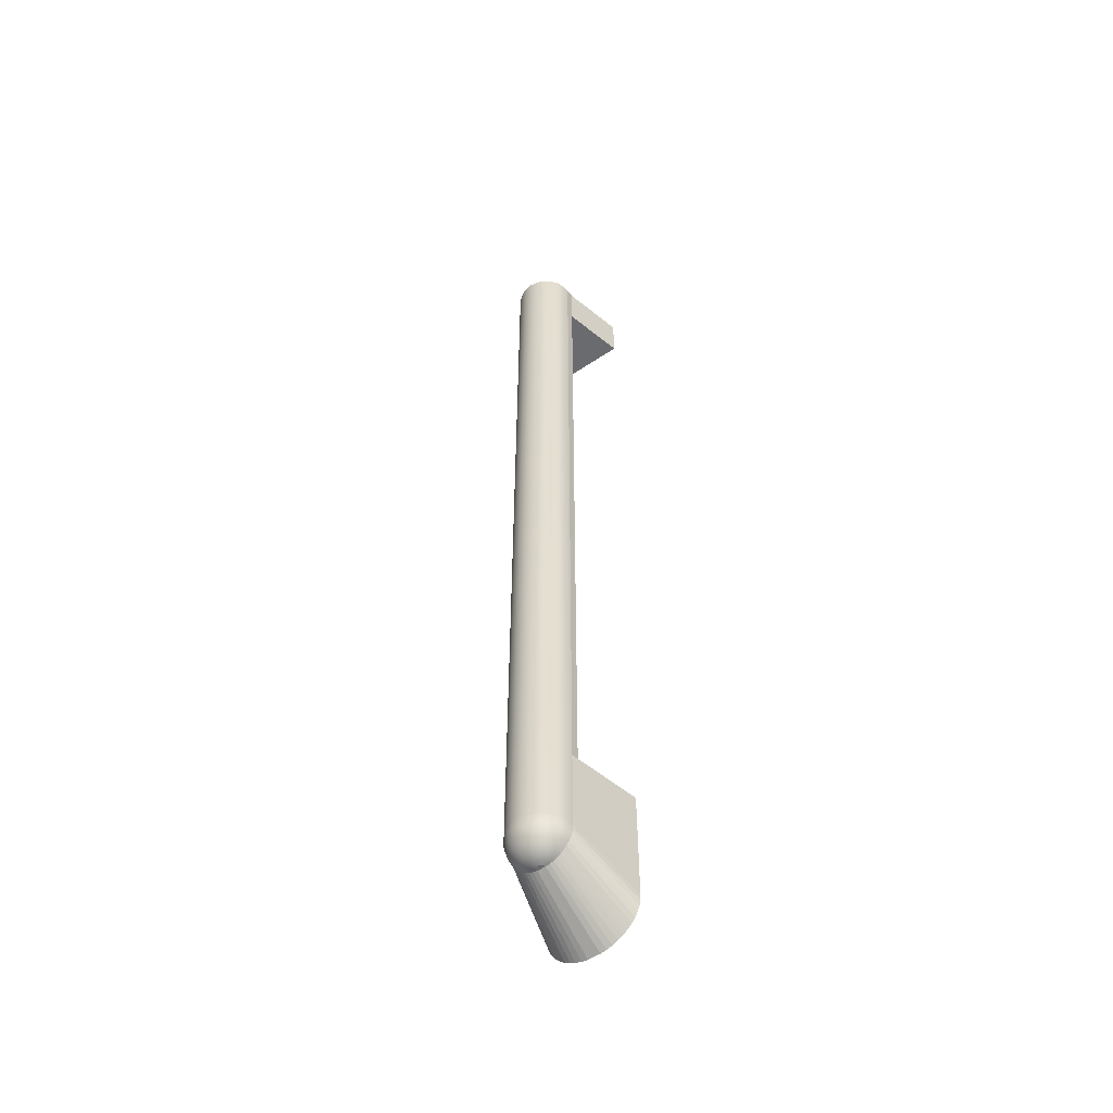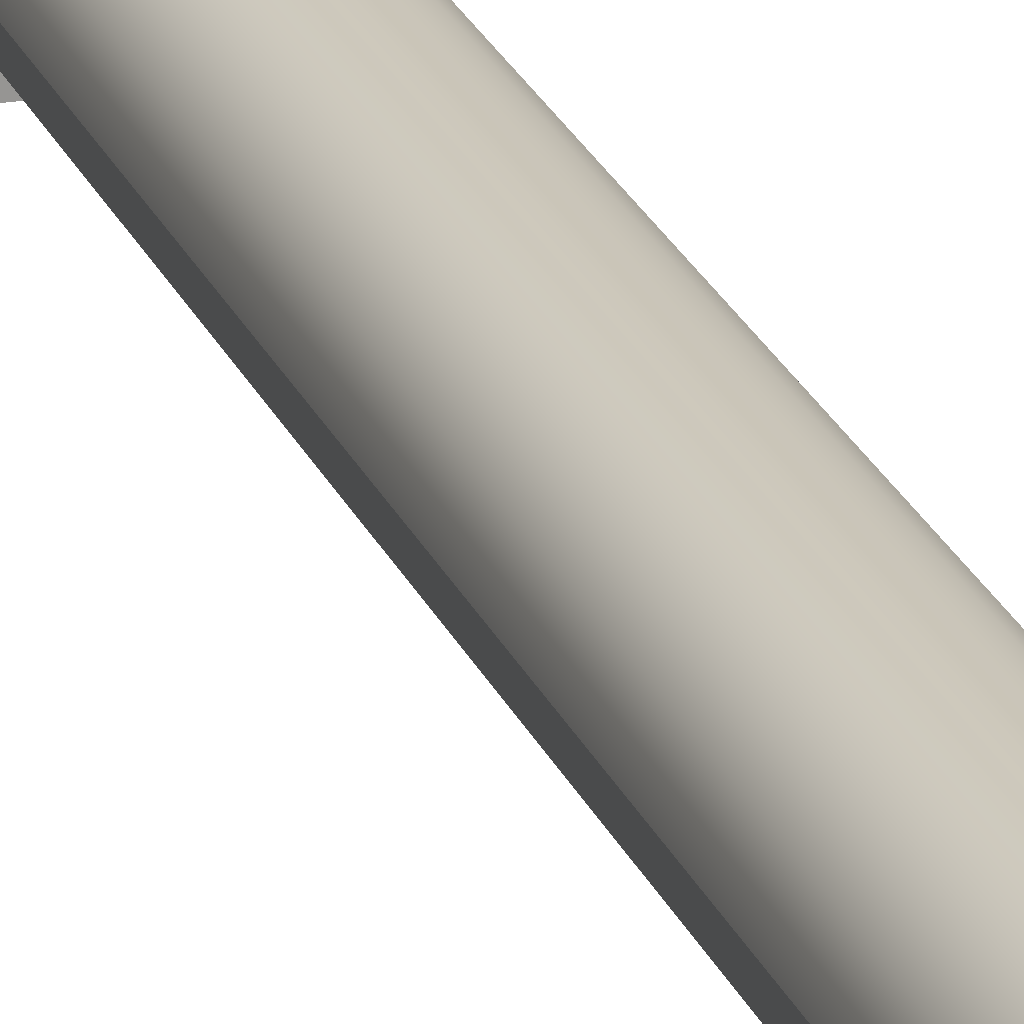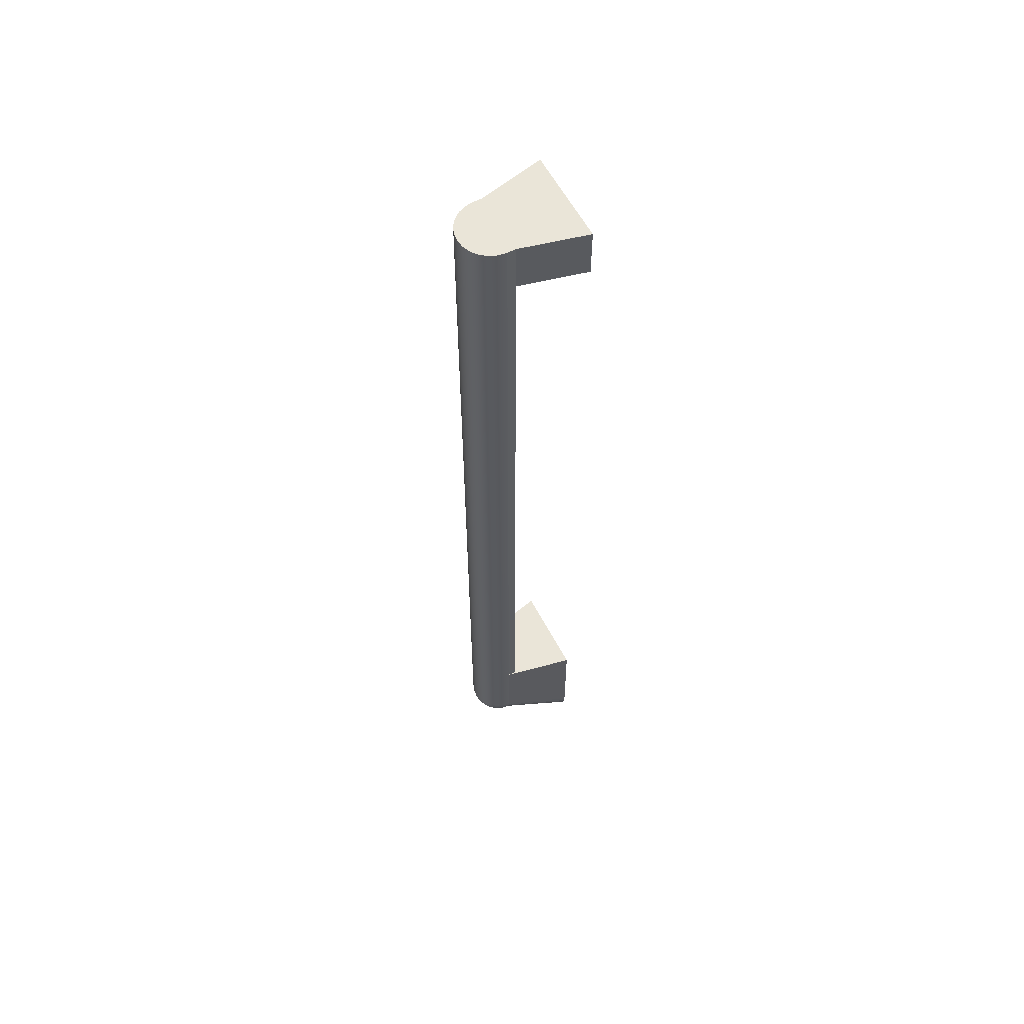
<metadata>
{"format":"obj","ext":"obj","renderer":"f3d","projection":"perspective","resolution":1024,"background":"white","views":[{"elev":-53.4,"azim":35.6,"up":"+Y"},{"elev":22.0,"azim":162.7,"up":"+Z"},{"elev":59.1,"azim":62.3,"up":"+Y"}]}
</metadata>
<code>
o holder1_1_1_1/holder1_1_1/mesh9/mesh9-geometry#mesh9-geometry
v -0.2506 -0.1102 0.3777
v -0.252 -0.1102 0.3812
v -0.2514 -0.1121 0.3774
v -0.2515 -0.1082 0.3815
v -0.2528 -0.1121 0.3808
v -0.251 -0.1121 0.3739
v -0.2499 -0.1082 0.3778
v -0.2539 -0.1082 0.3847
v -0.2525 -0.1138 0.3771
v -0.2544 -0.1102 0.3843
v -0.2521 -0.1138 0.3739
v -0.2501 -0.1102 0.3739
v -0.2511 -0.1062 0.3817
v -0.2536 -0.1062 0.385
v -0.2538 -0.1138 0.3802
v -0.255 -0.1121 0.3836
v -0.2458 -0.132 0.337
v -0.2441 -0.1297 0.337
v -0.2496 -0.1062 0.3779
v -0.2494 -0.1082 0.3739
v -0.2569 -0.1062 0.3875
v -0.2571 -0.1082 0.3871
v -0.2539 -0.1154 0.3768
v -0.2535 -0.1154 0.3739
v -0.2574 -0.1102 0.3866
v -0.2478 -0.1341 0.337
v -0.2427 -0.1271 0.337
v -0.2511 -0.1041 0.3818
v -0.2536 -0.1041 0.385
v -0.2568 -0.1041 0.3876
v -0.255 -0.1154 0.3795
v -0.2558 -0.1138 0.3828
v -0.2579 -0.1121 0.3858
v -0.241 -0.06189 0.337
v -0.2495 -0.1041 0.378
v -0.249 -0.1062 0.3739
v -0.2418 -0.1245 0.337
v -0.2607 -0.1041 0.3891
v -0.2607 -0.1062 0.389
v -0.2608 -0.1082 0.3887
v -0.2563 -0.1168 0.3787
v -0.2568 -0.1154 0.3818
v -0.2554 -0.1168 0.3764
v -0.255 -0.1168 0.3739
v -0.2609 -0.1102 0.3881
v -0.2502 -0.136 0.337
v -0.2511 0.3488 0.3818
v -0.2536 0.3488 0.385
v -0.2568 0.3488 0.3876
v -0.2579 -0.1168 0.3807
v -0.2591 -0.1154 0.3836
v -0.2584 -0.1138 0.3848
v -0.2612 -0.1121 0.3872
v -0.2528 -0.1375 0.337
v -0.2412 -0.1217 0.337
v -0.2495 0.3488 0.378
v -0.2489 -0.1041 0.3739
v -0.2607 0.3488 0.3891
v -0.2647 -0.1062 0.3896
v -0.2647 -0.1082 0.3892
v -0.2647 -0.1102 0.3886
v -0.2591 -0.1179 0.3795
v -0.2578 -0.1179 0.3779
v -0.2599 -0.1168 0.3823
v -0.257 -0.1179 0.3759
v -0.2568 -0.1179 0.3739
v -0.2647 -0.1121 0.3877
v -0.2556 -0.1387 0.337
v -0.241 -0.1189 0.337
v -0.28 0.3488 0.378
v -0.2489 -0.06189 0.3739
v -0.2759 0.3488 0.385
v -0.2647 -0.1041 0.3897
v -0.2726 0.3488 0.3876
v -0.2608 -0.1179 0.3808
v -0.2615 -0.1138 0.3861
v -0.2622 -0.1168 0.3832
v -0.2647 -0.1138 0.3865
v -0.2586 -0.1188 0.3739
v -0.2586 -0.1396 0.337
v -0.2805 0.3488 0.3739
v -0.2784 0.3488 0.3818
v -0.2489 0.3488 0.3739
v -0.2647 0.3488 0.3897
v -0.2688 0.3488 0.3891
v -0.2688 -0.1062 0.389
v -0.2687 -0.1082 0.3887
v -0.2686 -0.1102 0.3881
v -0.2683 -0.1121 0.3872
v -0.2617 -0.1188 0.3792
v -0.2604 -0.1188 0.3782
v -0.2595 -0.1188 0.3769
v -0.2627 -0.1179 0.3816
v -0.2589 -0.1188 0.3754
v -0.2618 -0.1154 0.3848
v -0.268 -0.1138 0.3861
v -0.2606 -0.1194 0.3739
v -0.2616 -0.1401 0.337
v -0.2489 -0.06189 0.3697
v -0.28 -0.1041 0.378
v -0.2784 -0.1041 0.3818
v -0.2489 0.3236 0.3697
v -0.2759 -0.1041 0.385
v -0.2688 -0.1041 0.3891
v -0.2726 -0.1041 0.3876
v -0.2632 -0.1188 0.3798
v -0.2647 -0.1154 0.3851
v -0.2647 -0.1168 0.3836
v -0.2647 -0.1179 0.3818
v -0.2677 -0.1154 0.3848
v -0.2608 -0.1194 0.3749
v -0.2627 -0.1198 0.3739
v -0.2679 -0.1401 0.337
v -0.2884 -0.06189 0.337
v -0.2489 0.3488 0.3697
v -0.2805 -0.06189 0.3739
v -0.2726 -0.1062 0.3875
v -0.2724 -0.1082 0.3871
v -0.2721 -0.1102 0.3866
v -0.2716 -0.1121 0.3858
v -0.2711 -0.1138 0.3848
v -0.2637 -0.1194 0.3779
v -0.2627 -0.1194 0.3774
v -0.2618 -0.1194 0.3768
v -0.2612 -0.1194 0.3759
v -0.2647 -0.1188 0.38
v -0.2704 -0.1154 0.3836
v -0.2627 -0.1198 0.3744
v -0.2668 -0.1198 0.3739
v -0.2709 -0.1396 0.337
v -0.2805 -0.06189 0.3697
v -0.2883 -0.1217 0.337
v -0.2805 0.3236 0.3697
v -0.2805 0.3488 0.3697
v -0.2805 -0.1041 0.3739
v -0.2783 -0.1062 0.3817
v -0.2759 -0.1062 0.385
v -0.241 0.3236 0.337
v -0.2647 -0.1194 0.378
v -0.2673 -0.1168 0.3832
v -0.2668 -0.1179 0.3816
v -0.263 -0.1198 0.3749
v -0.2668 -0.1198 0.3744
v -0.2689 -0.1194 0.3739
v -0.2739 -0.1387 0.337
v -0.2877 -0.1245 0.337
v -0.2884 -0.1189 0.337
v -0.2884 0.3488 0.337
v -0.2799 -0.1062 0.3779
v -0.241 0.3488 0.337
v -0.2756 -0.1082 0.3847
v -0.2751 -0.1102 0.3843
v -0.2745 -0.1121 0.3836
v -0.2737 -0.1138 0.3828
v -0.2647 -0.1198 0.3759
v -0.2642 -0.1198 0.3759
v -0.2637 -0.1198 0.3757
v -0.2633 -0.1198 0.3753
v -0.2663 -0.1188 0.3798
v -0.2696 -0.1168 0.3823
v -0.2665 -0.1198 0.3749
v -0.2687 -0.1194 0.3749
v -0.2708 -0.1188 0.3739
v -0.2767 -0.1375 0.337
v -0.2801 -0.1082 0.3739
v -0.2868 -0.1271 0.337
v -0.2805 -0.1062 0.3739
v -0.2884 0.3236 0.337
v -0.278 -0.1082 0.3815
v -0.2727 -0.1154 0.3818
v -0.2658 -0.1194 0.3779
v -0.2687 -0.1179 0.3808
v -0.2662 -0.1198 0.3753
v -0.2706 -0.1188 0.3754
v -0.2727 -0.1179 0.3739
v -0.2793 -0.136 0.337
v -0.2794 -0.1102 0.3739
v -0.2854 -0.1297 0.337
v -0.2796 -0.1082 0.3778
v -0.2775 -0.1102 0.3812
v -0.2767 -0.1121 0.3808
v -0.2757 -0.1138 0.3802
v -0.2653 -0.1198 0.3759
v -0.2678 -0.1188 0.3792
v -0.2716 -0.1168 0.3807
v -0.2683 -0.1194 0.3759
v -0.2724 -0.1179 0.3759
v -0.2745 -0.1168 0.3739
v -0.2817 -0.1341 0.337
v -0.2789 -0.1102 0.3777
v -0.2785 -0.1121 0.3739
v -0.2837 -0.132 0.337
v -0.2745 -0.1154 0.3795
v -0.2668 -0.1194 0.3774
v -0.2658 -0.1198 0.3757
v -0.2704 -0.1179 0.3795
v -0.2677 -0.1194 0.3768
v -0.27 -0.1188 0.3769
v -0.2741 -0.1168 0.3764
v -0.276 -0.1154 0.3739
v -0.2781 -0.1121 0.3774
v -0.2774 -0.1138 0.3739
v -0.277 -0.1138 0.3771
v -0.2691 -0.1188 0.3782
v -0.2732 -0.1168 0.3787
v -0.2717 -0.1179 0.3779
v -0.2756 -0.1154 0.3768
f 1 2 3
f 3 2 1
f 2 1 4
f 4 1 2
f 5 3 2
f 2 3 5
f 3 6 1
f 1 6 3
f 7 4 1
f 1 4 7
f 4 8 2
f 2 8 4
f 3 5 9
f 9 5 3
f 2 10 5
f 5 10 2
f 6 3 11
f 11 3 6
f 12 1 6
f 6 1 12
f 4 7 13
f 13 7 4
f 1 12 7
f 7 12 1
f 8 4 14
f 14 4 8
f 10 2 8
f 8 2 10
f 15 9 5
f 5 9 15
f 9 11 3
f 3 11 9
f 16 5 10
f 10 5 16
f 6 11 17
f 17 11 6
f 12 6 18
f 18 6 12
f 19 13 7
f 7 13 19
f 13 14 4
f 4 14 13
f 20 7 12
f 12 7 20
f 14 21 8
f 8 21 14
f 8 22 10
f 10 22 8
f 9 15 23
f 23 15 9
f 5 16 15
f 15 16 5
f 11 9 24
f 24 9 11
f 10 25 16
f 16 25 10
f 17 11 26
f 26 11 17
f 18 6 17
f 17 6 18
f 27 12 18
f 18 12 27
f 13 19 28
f 28 19 13
f 7 20 19
f 19 20 7
f 14 13 29
f 29 13 14
f 20 12 27
f 27 12 20
f 21 14 30
f 30 14 21
f 22 8 21
f 21 8 22
f 25 10 22
f 22 10 25
f 31 23 15
f 15 23 31
f 23 24 9
f 9 24 23
f 32 15 16
f 16 15 32
f 11 24 26
f 26 24 11
f 33 16 25
f 25 16 33
f 17 26 34
f 34 26 17
f 18 17 34
f 34 17 18
f 27 18 34
f 34 18 27
f 35 28 19
f 19 28 35
f 28 29 13
f 13 29 28
f 36 19 20
f 20 19 36
f 29 30 14
f 14 30 29
f 37 20 27
f 27 20 37
f 30 38 21
f 21 38 30
f 21 39 22
f 22 39 21
f 22 40 25
f 25 40 22
f 31 41 23
f 23 41 31
f 31 15 42
f 42 15 31
f 23 43 24
f 24 43 23
f 32 42 15
f 15 42 32
f 16 33 32
f 32 33 16
f 44 26 24
f 24 26 44
f 25 45 33
f 33 45 25
f 26 46 34
f 34 46 26
f 37 27 34
f 34 27 37
f 28 35 47
f 47 35 28
f 19 36 35
f 35 36 19
f 29 28 48
f 48 28 29
f 36 20 37
f 37 20 36
f 29 48 30
f 30 48 29
f 30 49 38
f 38 49 30
f 39 21 38
f 38 21 39
f 40 22 39
f 39 22 40
f 45 25 40
f 40 25 45
f 41 31 50
f 50 31 41
f 43 23 41
f 41 23 43
f 42 50 31
f 31 50 42
f 44 24 43
f 43 24 44
f 42 32 51
f 51 32 42
f 52 32 33
f 33 32 52
f 46 26 44
f 44 26 46
f 53 33 45
f 45 33 53
f 46 54 34
f 34 54 46
f 55 37 34
f 34 37 55
f 56 47 35
f 35 47 56
f 47 48 28
f 28 48 47
f 57 35 36
f 36 35 57
f 55 36 37
f 37 36 55
f 49 30 48
f 48 30 49
f 58 38 49
f 49 38 58
f 39 38 59
f 59 38 39
f 40 39 60
f 60 39 40
f 45 40 61
f 61 40 45
f 50 62 41
f 41 62 50
f 41 63 43
f 43 63 41
f 50 42 64
f 64 42 50
f 43 65 44
f 44 65 43
f 52 51 32
f 32 51 52
f 51 64 42
f 42 64 51
f 33 53 52
f 52 53 33
f 66 46 44
f 44 46 66
f 53 45 67
f 67 45 53
f 54 46 66
f 66 46 54
f 54 68 34
f 34 68 54
f 69 55 34
f 34 55 69
f 47 56 70
f 70 56 47
f 35 71 56
f 56 71 35
f 48 47 72
f 72 47 48
f 57 71 35
f 35 71 57
f 57 36 55
f 55 36 57
f 49 48 72
f 72 48 49
f 38 58 73
f 73 58 38
f 58 49 74
f 74 49 58
f 73 59 38
f 38 59 73
f 59 60 39
f 39 60 59
f 60 61 40
f 40 61 60
f 61 67 45
f 45 67 61
f 62 50 75
f 75 50 62
f 63 41 62
f 62 41 63
f 65 43 63
f 63 43 65
f 64 75 50
f 50 75 64
f 66 44 65
f 65 44 66
f 52 76 51
f 51 76 52
f 64 51 77
f 77 51 64
f 76 52 53
f 53 52 76
f 67 78 53
f 53 78 67
f 79 54 66
f 66 54 79
f 68 54 79
f 79 54 68
f 68 80 34
f 34 80 68
f 69 57 55
f 55 57 69
f 34 71 69
f 69 71 34
f 70 56 81
f 81 56 70
f 82 47 70
f 70 47 82
f 83 56 71
f 71 56 83
f 72 47 82
f 82 47 72
f 57 69 71
f 71 69 57
f 74 49 72
f 72 49 74
f 84 73 58
f 58 73 84
f 85 58 74
f 74 58 85
f 59 73 86
f 86 73 59
f 60 59 87
f 87 59 60
f 61 60 88
f 88 60 61
f 67 61 89
f 89 61 67
f 75 90 62
f 62 90 75
f 62 91 63
f 63 91 62
f 63 92 65
f 65 92 63
f 75 64 93
f 93 64 75
f 65 94 66
f 66 94 65
f 95 51 76
f 76 51 95
f 95 77 51
f 51 77 95
f 77 93 64
f 64 93 77
f 76 53 78
f 78 53 76
f 78 67 96
f 96 67 78
f 79 66 94
f 94 66 79
f 97 68 79
f 79 68 97
f 80 68 97
f 97 68 80
f 80 98 34
f 34 98 80
f 71 34 99
f 99 34 71
f 56 83 81
f 81 83 56
f 70 81 100
f 100 81 70
f 82 70 101
f 101 70 82
f 71 102 83
f 83 102 71
f 72 82 103
f 103 82 72
f 72 103 74
f 74 103 72
f 73 84 104
f 104 84 73
f 84 58 85
f 85 58 84
f 74 105 85
f 85 105 74
f 104 86 73
f 73 86 104
f 86 87 59
f 59 87 86
f 87 88 60
f 60 88 87
f 88 89 61
f 61 89 88
f 89 96 67
f 67 96 89
f 90 75 106
f 106 75 90
f 91 62 90
f 90 62 91
f 92 63 91
f 91 63 92
f 94 65 92
f 92 65 94
f 93 106 75
f 75 106 93
f 95 76 107
f 107 76 95
f 77 95 108
f 108 95 77
f 93 77 109
f 109 77 93
f 78 107 76
f 76 107 78
f 96 110 78
f 78 110 96
f 94 111 79
f 79 111 94
f 97 79 111
f 111 79 97
f 112 80 97
f 97 80 112
f 98 80 112
f 112 80 98
f 98 113 34
f 34 113 98
f 114 99 34
f 34 99 114
f 99 102 71
f 71 102 99
f 83 115 81
f 81 115 83
f 116 100 81
f 81 100 116
f 100 101 70
f 70 101 100
f 101 103 82
f 82 103 101
f 115 83 102
f 102 83 115
f 105 74 103
f 103 74 105
f 85 104 84
f 84 104 85
f 104 85 105
f 105 85 104
f 86 104 117
f 117 104 86
f 87 86 118
f 118 86 87
f 88 87 119
f 119 87 88
f 89 88 120
f 120 88 89
f 96 89 121
f 121 89 96
f 106 122 90
f 90 122 106
f 90 123 91
f 91 123 90
f 91 124 92
f 92 124 91
f 92 125 94
f 94 125 92
f 106 93 126
f 126 93 106
f 107 108 95
f 95 108 107
f 108 109 77
f 77 109 108
f 109 126 93
f 93 126 109
f 107 78 110
f 110 78 107
f 110 96 127
f 127 96 110
f 111 94 125
f 125 94 111
f 111 128 97
f 97 128 111
f 112 97 128
f 128 97 112
f 112 129 98
f 98 129 112
f 113 98 129
f 129 98 113
f 113 130 34
f 34 130 113
f 99 114 131
f 131 114 99
f 34 132 114
f 114 132 34
f 102 99 133
f 133 99 102
f 134 81 115
f 115 81 134
f 135 100 116
f 116 100 135
f 81 134 116
f 116 134 81
f 101 100 136
f 136 100 101
f 103 101 137
f 137 101 103
f 102 138 115
f 115 138 102
f 115 102 134
f 134 102 115
f 103 137 105
f 105 137 103
f 105 117 104
f 104 117 105
f 117 118 86
f 86 118 117
f 118 119 87
f 87 119 118
f 119 120 88
f 88 120 119
f 120 121 89
f 89 121 120
f 121 127 96
f 96 127 121
f 122 106 139
f 139 106 122
f 123 90 122
f 122 90 123
f 124 91 123
f 123 91 124
f 125 92 124
f 124 92 125
f 126 139 106
f 106 139 126
f 107 110 108
f 108 110 107
f 108 140 109
f 109 140 108
f 109 141 126
f 126 141 109
f 110 127 140
f 140 127 110
f 125 142 111
f 111 142 125
f 128 111 142
f 142 111 128
f 128 143 112
f 112 143 128
f 129 112 143
f 143 112 129
f 144 113 129
f 129 113 144
f 130 113 144
f 144 113 130
f 130 145 34
f 34 145 130
f 116 131 114
f 114 131 116
f 131 133 99
f 99 133 131
f 146 132 34
f 34 132 146
f 147 114 132
f 132 114 147
f 133 134 102
f 102 134 133
f 102 133 138
f 138 133 102
f 134 115 148
f 148 115 134
f 100 135 149
f 149 135 100
f 135 116 147
f 147 116 135
f 133 116 134
f 134 116 133
f 149 136 100
f 100 136 149
f 136 137 101
f 101 137 136
f 150 115 138
f 138 115 150
f 117 105 137
f 137 105 117
f 118 117 151
f 151 117 118
f 119 118 152
f 152 118 119
f 120 119 153
f 153 119 120
f 121 120 154
f 154 120 121
f 121 154 127
f 127 154 121
f 139 155 122
f 122 155 139
f 122 156 123
f 123 156 122
f 123 157 124
f 124 157 123
f 124 158 125
f 125 158 124
f 126 159 139
f 139 159 126
f 140 108 110
f 110 108 140
f 141 109 140
f 140 109 141
f 159 126 141
f 141 126 159
f 160 140 127
f 127 140 160
f 142 125 158
f 158 125 142
f 142 161 128
f 128 161 142
f 161 143 128
f 128 143 161
f 143 162 129
f 129 162 143
f 144 129 162
f 162 129 144
f 163 130 144
f 144 130 163
f 145 130 163
f 163 130 145
f 145 164 34
f 34 164 145
f 131 116 133
f 133 116 131
f 114 147 116
f 116 147 114
f 165 132 146
f 146 132 165
f 166 146 34
f 34 146 166
f 167 147 132
f 132 147 167
f 134 148 133
f 133 148 134
f 168 138 133
f 133 138 168
f 150 148 115
f 115 148 150
f 167 149 135
f 135 149 167
f 167 135 147
f 147 135 167
f 136 149 169
f 169 149 136
f 137 136 151
f 151 136 137
f 150 138 148
f 148 138 150
f 137 151 117
f 117 151 137
f 151 152 118
f 118 152 151
f 152 153 119
f 119 153 152
f 153 154 120
f 120 154 153
f 170 127 154
f 154 127 170
f 139 171 155
f 155 171 139
f 156 122 155
f 155 122 156
f 157 123 156
f 156 123 157
f 158 124 157
f 157 124 158
f 171 139 159
f 159 139 171
f 140 160 141
f 141 160 140
f 141 172 159
f 159 172 141
f 127 170 160
f 160 170 127
f 158 173 142
f 142 173 158
f 173 161 142
f 142 161 173
f 143 161 162
f 162 161 143
f 162 174 144
f 144 174 162
f 163 144 174
f 174 144 163
f 175 145 163
f 163 145 175
f 164 145 175
f 175 145 164
f 164 176 34
f 34 176 164
f 165 167 132
f 132 167 165
f 177 165 146
f 146 165 177
f 177 146 166
f 166 146 177
f 178 166 34
f 34 166 178
f 168 133 148
f 148 133 168
f 168 148 138
f 138 148 168
f 149 167 179
f 179 167 149
f 179 169 149
f 149 169 179
f 169 151 136
f 136 151 169
f 151 169 152
f 152 169 151
f 152 180 153
f 153 180 152
f 153 181 154
f 154 181 153
f 154 182 170
f 170 182 154
f 183 155 171
f 171 155 183
f 155 183 156
f 156 183 155
f 156 183 157
f 157 183 156
f 157 173 158
f 158 173 157
f 159 184 171
f 171 184 159
f 172 141 160
f 160 141 172
f 184 159 172
f 172 159 184
f 185 160 170
f 170 160 185
f 161 173 186
f 186 173 161
f 186 162 161
f 161 162 186
f 162 186 174
f 174 186 162
f 174 187 163
f 163 187 174
f 175 163 187
f 187 163 175
f 188 164 175
f 175 164 188
f 176 164 188
f 188 164 176
f 176 189 34
f 34 189 176
f 165 179 167
f 167 179 165
f 177 190 165
f 165 190 177
f 191 177 166
f 166 177 191
f 191 166 178
f 178 166 191
f 192 178 34
f 34 178 192
f 169 179 180
f 180 179 169
f 180 152 169
f 169 152 180
f 181 153 180
f 180 153 181
f 182 154 181
f 181 154 182
f 193 170 182
f 182 170 193
f 171 194 183
f 183 194 171
f 183 195 157
f 157 195 183
f 195 173 157
f 157 173 195
f 194 171 184
f 184 171 194
f 160 185 172
f 172 185 160
f 172 196 184
f 184 196 172
f 170 193 185
f 185 193 170
f 197 186 173
f 173 186 197
f 198 174 186
f 186 174 198
f 174 198 187
f 187 198 174
f 187 199 175
f 175 199 187
f 188 175 199
f 199 175 188
f 200 176 188
f 188 176 200
f 189 176 200
f 200 176 189
f 189 192 34
f 34 192 189
f 179 165 190
f 190 165 179
f 190 177 201
f 201 177 190
f 191 201 177
f 177 201 191
f 202 191 178
f 178 191 202
f 202 178 192
f 192 178 202
f 190 180 179
f 179 180 190
f 180 190 181
f 181 190 180
f 181 201 182
f 182 201 181
f 182 203 193
f 193 203 182
f 195 183 194
f 194 183 195
f 173 195 197
f 197 195 173
f 184 204 194
f 194 204 184
f 196 172 185
f 185 172 196
f 204 184 196
f 196 184 204
f 205 185 193
f 193 185 205
f 186 197 198
f 198 197 186
f 206 187 198
f 198 187 206
f 187 206 199
f 199 206 187
f 199 207 188
f 188 207 199
f 200 188 207
f 207 188 200
f 200 192 189
f 189 192 200
f 201 181 190
f 190 181 201
f 201 191 203
f 203 191 201
f 202 203 191
f 191 203 202
f 200 202 192
f 192 202 200
f 203 182 201
f 201 182 203
f 207 193 203
f 203 193 207
f 194 197 195
f 195 197 194
f 197 194 204
f 204 194 197
f 185 205 196
f 196 205 185
f 196 206 204
f 204 206 196
f 193 207 205
f 205 207 193
f 204 198 197
f 197 198 204
f 198 204 206
f 206 204 198
f 205 199 206
f 206 199 205
f 199 205 207
f 207 205 199
f 200 207 202
f 202 207 200
f 203 202 207
f 207 202 203
f 206 196 205
f 205 196 206

</code>
